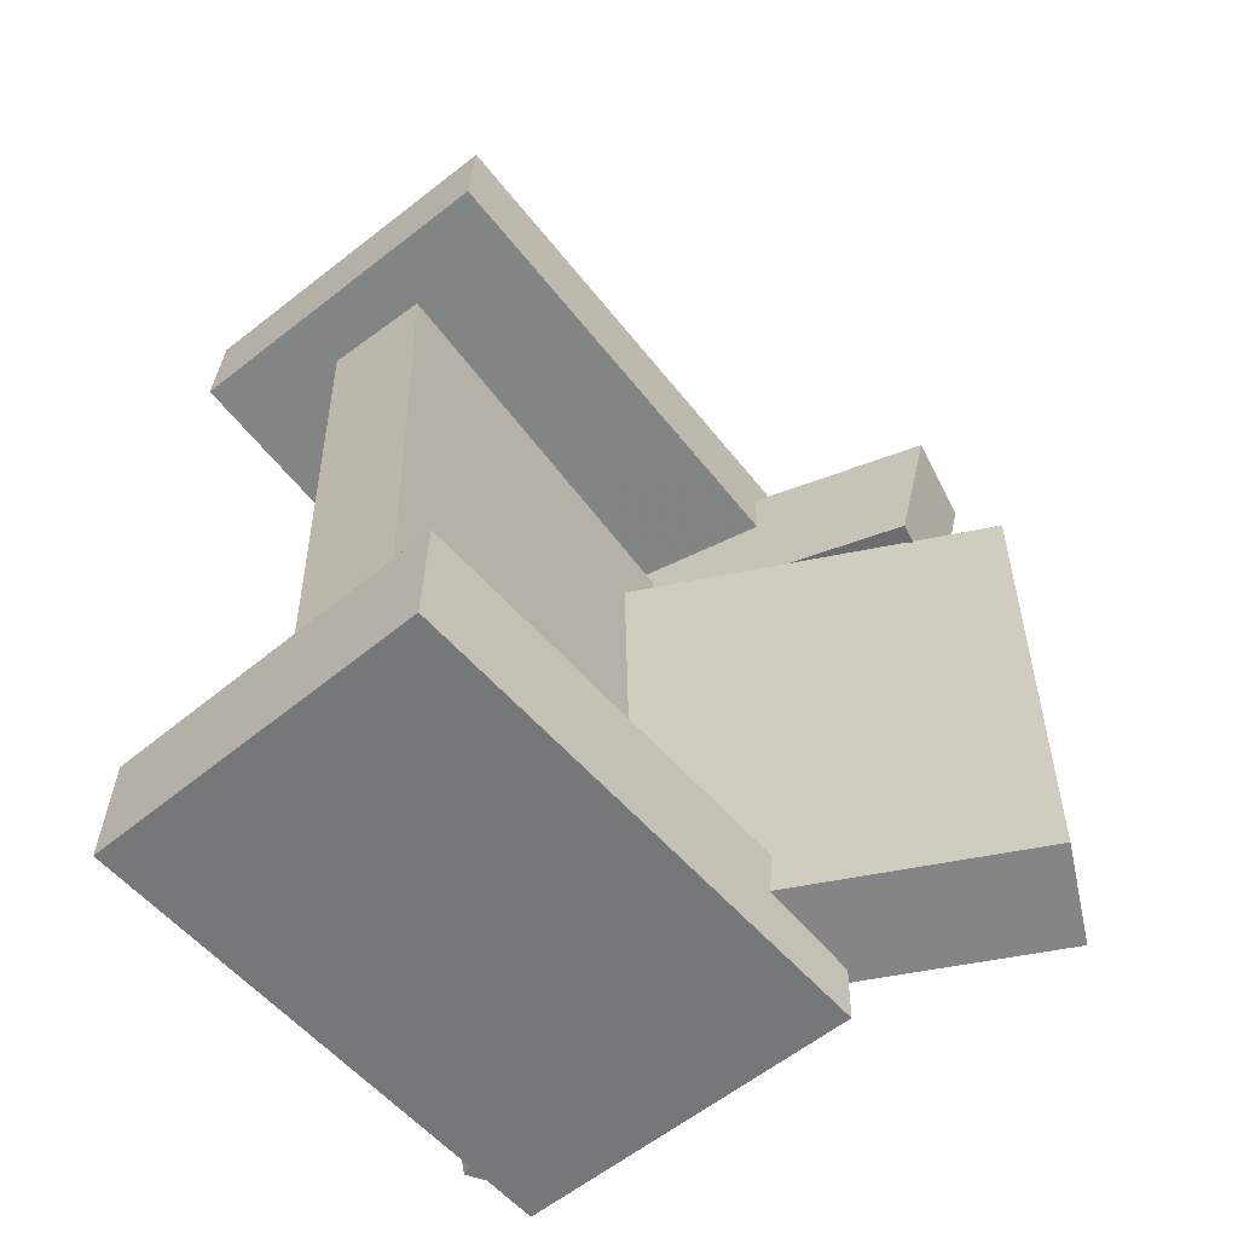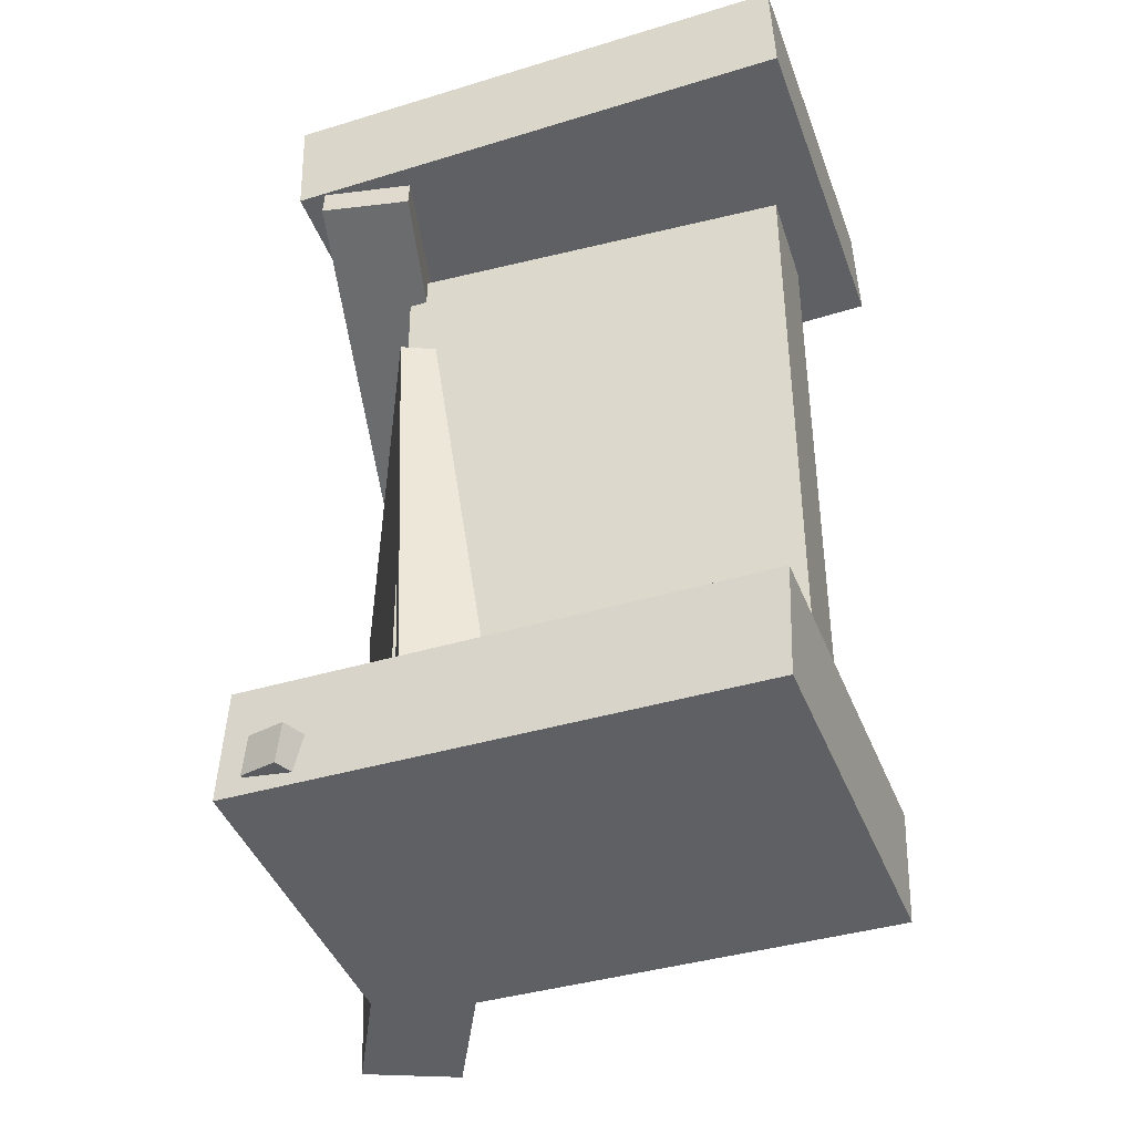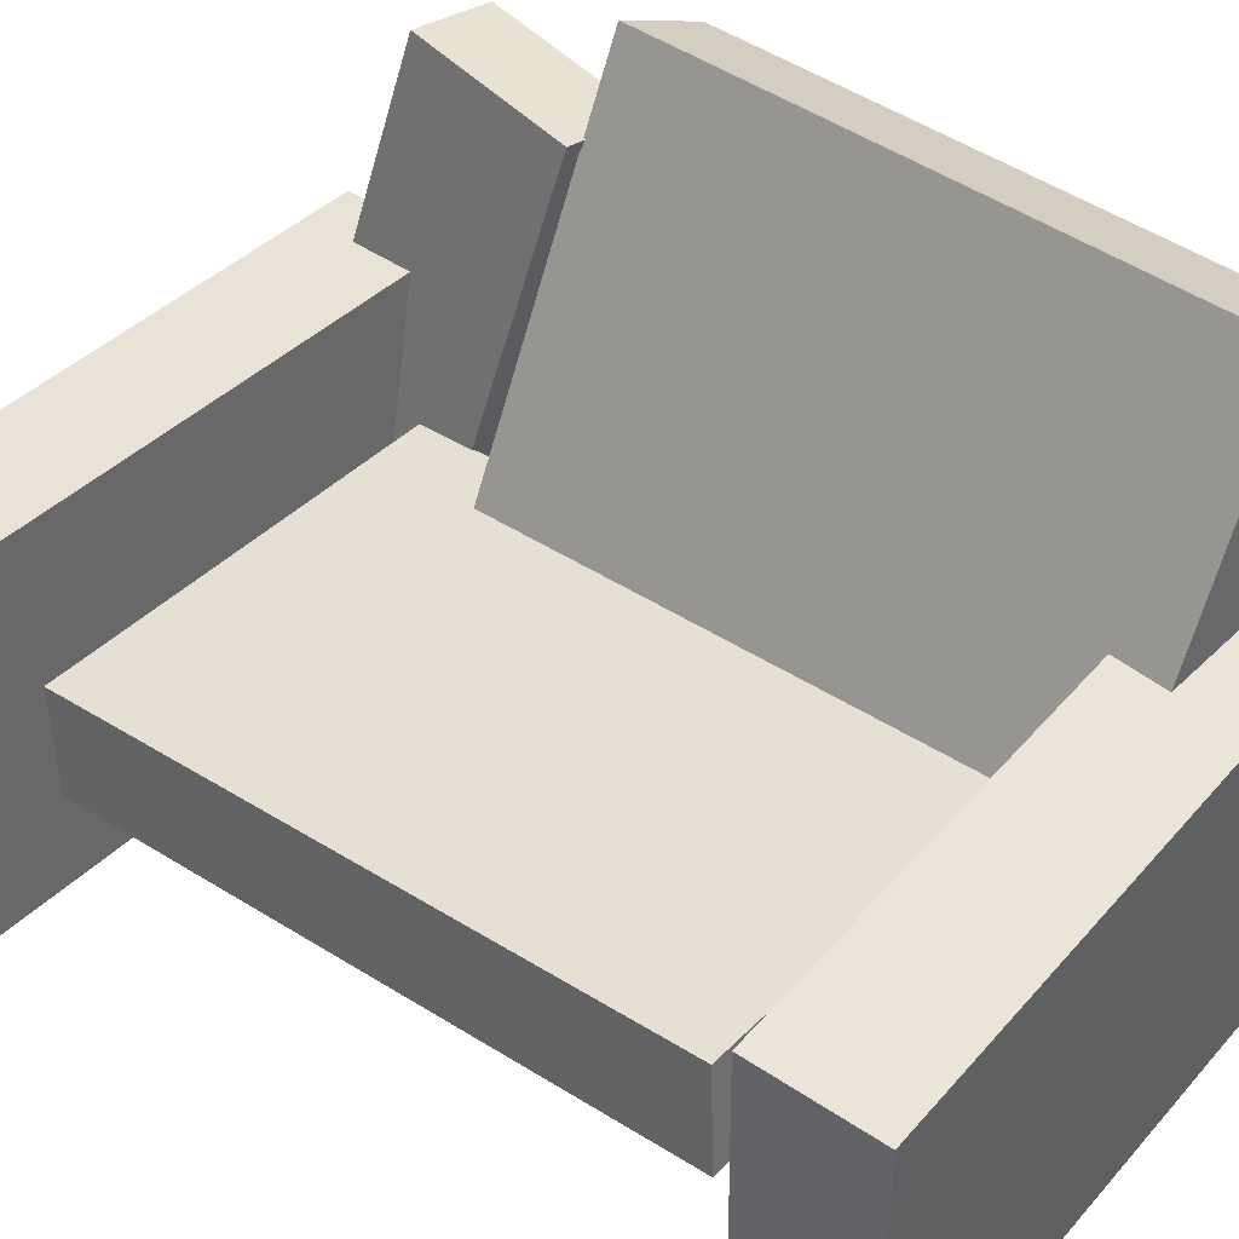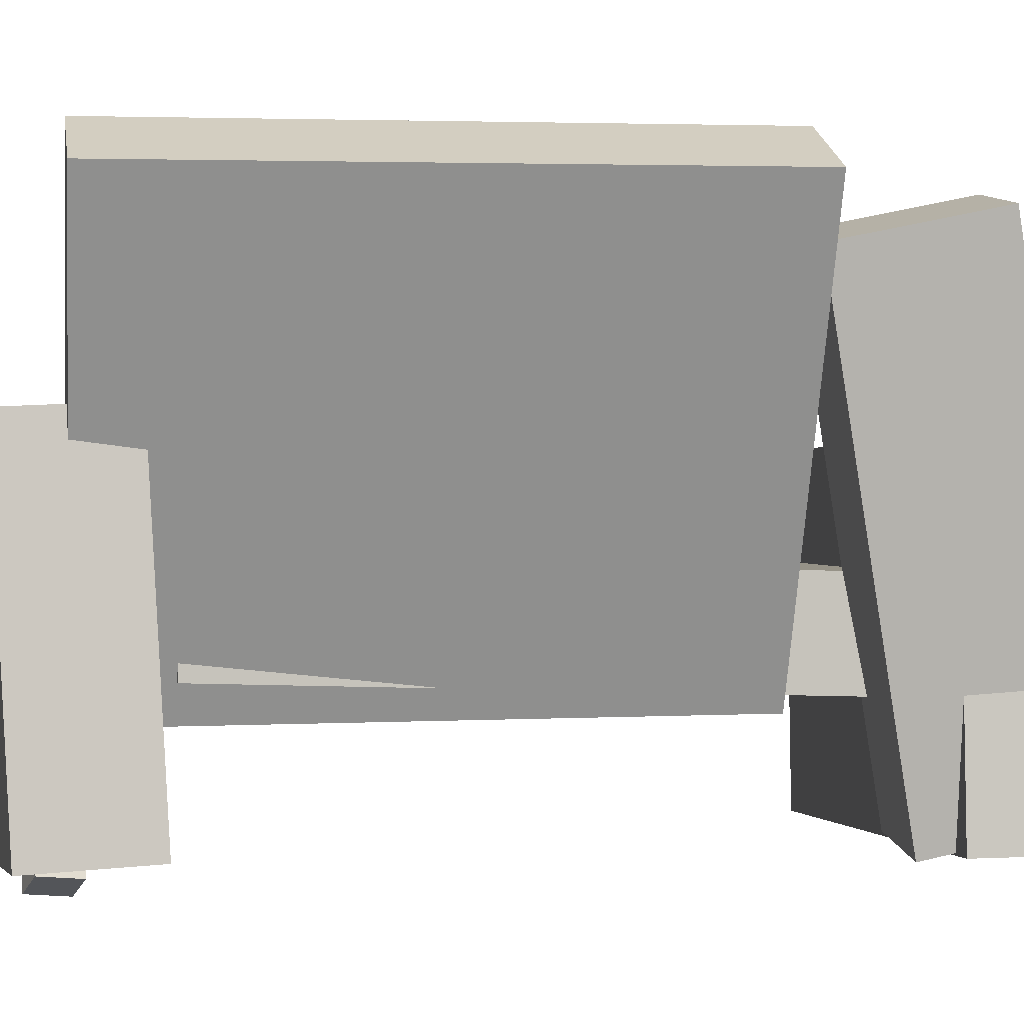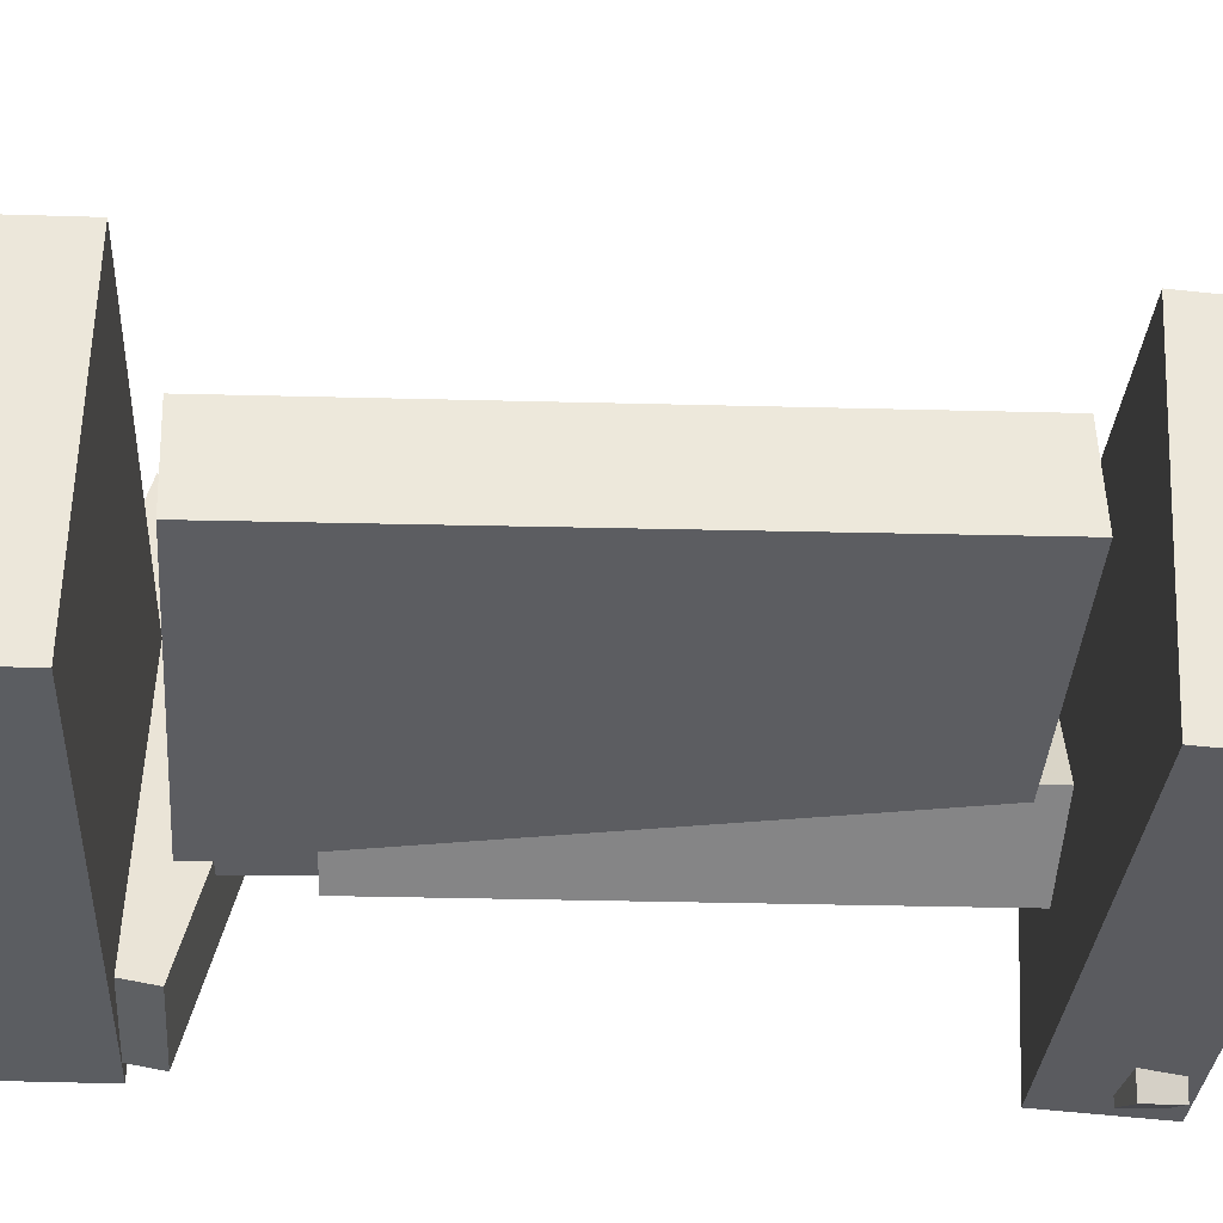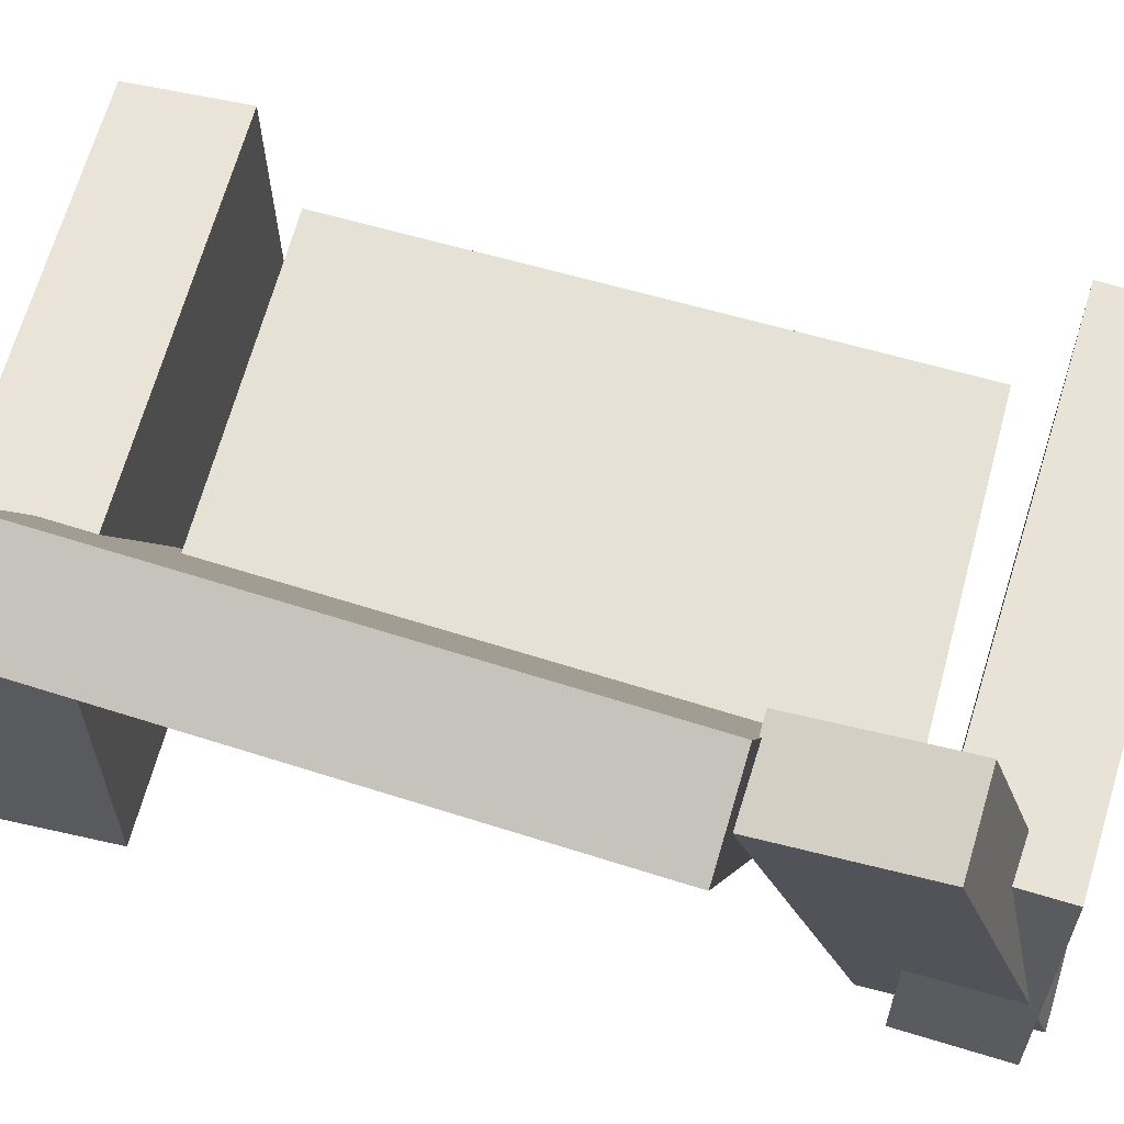
<metadata>
{"format":"obj","ext":"obj","renderer":"f3d","projection":"perspective","resolution":1024,"background":"white","views":[{"elev":-60.1,"azim":126.7,"up":"+Z"},{"elev":-41.5,"azim":17.0,"up":"+Z"},{"elev":40.3,"azim":129.6,"up":"+Y"},{"elev":0.6,"azim":-102.3,"up":"+Y"},{"elev":-37.5,"azim":86.2,"up":"+Y"},{"elev":64.7,"azim":-74.7,"up":"+Y"}]}
</metadata>
<code>
v -0.1539 -0.1669 0.237
v -0.1567 -0.1663 0.3172
v -0.1446 0.08607 0.2354
v -0.1474 0.08667 0.3157
v 0.2191 -0.1805 0.25
v 0.2164 -0.1799 0.3302
v 0.2284 0.07244 0.2484
v 0.2256 0.07304 0.3287
f 1.0 7.0 5.0
f 1.0 3.0 7.0
f 1.0 4.0 3.0
f 1.0 2.0 4.0
f 3.0 8.0 7.0
f 3.0 4.0 8.0
f 5.0 7.0 8.0
f 5.0 8.0 6.0
f 1.0 5.0 6.0
f 1.0 6.0 2.0
f 2.0 6.0 8.0
f 2.0 8.0 4.0
v -0.1534 -0.1617 -0.2979
v -0.1494 -0.1645 -0.2701
v -0.1243 -0.101 -0.2959
v -0.1203 -0.1037 -0.2682
v -0.125 -0.1751 -0.3033
v -0.121 -0.1779 -0.2755
v -0.09592 -0.1144 -0.3013
v -0.09195 -0.1172 -0.2736
f 9.0 15.0 13.0
f 9.0 11.0 15.0
f 9.0 12.0 11.0
f 9.0 10.0 12.0
f 11.0 16.0 15.0
f 11.0 12.0 16.0
f 13.0 15.0 16.0
f 13.0 16.0 14.0
f 9.0 13.0 14.0
f 9.0 14.0 10.0
f 10.0 14.0 16.0
f 10.0 16.0 12.0
v -0.09852 -0.08518 0.1429
v -0.03142 -0.05478 0.1457
v -0.2378 0.2232 0.1342
v -0.1707 0.2536 0.1371
v -0.0794 -0.08826 -0.2754
v -0.01229 -0.05786 -0.2725
v -0.2187 0.2201 -0.284
v -0.1516 0.2505 -0.2811
f 17.0 23.0 21.0
f 17.0 19.0 23.0
f 17.0 20.0 19.0
f 17.0 18.0 20.0
f 19.0 24.0 23.0
f 19.0 20.0 24.0
f 21.0 23.0 24.0
f 21.0 24.0 22.0
f 17.0 21.0 22.0
f 17.0 22.0 18.0
f 18.0 22.0 24.0
f 18.0 24.0 20.0
v -0.1715 -0.1588 -0.311
v -0.1692 -0.1549 -0.2258
v -0.1529 0.09248 -0.323
v -0.1505 0.09638 -0.2379
v 0.196 -0.1864 -0.32
v 0.1984 -0.1826 -0.2349
v 0.2146 0.06482 -0.332
v 0.217 0.06872 -0.2469
f 25.0 31.0 29.0
f 25.0 27.0 31.0
f 25.0 28.0 27.0
f 25.0 26.0 28.0
f 27.0 32.0 31.0
f 27.0 28.0 32.0
f 29.0 31.0 32.0
f 29.0 32.0 30.0
f 25.0 29.0 30.0
f 25.0 30.0 26.0
f 26.0 30.0 32.0
f 26.0 32.0 28.0
v -0.0691 -0.1601 0.2149
v -0.1329 -0.1711 0.2135
v -0.1292 0.1971 0.1375
v -0.1929 0.186 0.1361
v -0.07565 -0.1366 0.3284
v -0.1394 -0.1476 0.327
v -0.1357 0.2206 0.251
v -0.1995 0.2095 0.2496
f 33.0 39.0 37.0
f 33.0 35.0 39.0
f 33.0 36.0 35.0
f 33.0 34.0 36.0
f 35.0 40.0 39.0
f 35.0 36.0 40.0
f 37.0 39.0 40.0
f 37.0 40.0 38.0
f 33.0 37.0 38.0
f 33.0 38.0 34.0
f 34.0 38.0 40.0
f 34.0 40.0 36.0
v -0.0992 0.01261 -0.2126
v -0.09899 -0.0619 -0.2151
v -0.09644 -0.002429 0.22
v -0.09623 -0.07693 0.2174
v 0.1886 0.01347 -0.2144
v 0.1888 -0.06103 -0.2169
v 0.1914 -0.001564 0.2182
v 0.1916 -0.07607 0.2156
f 41.0 47.0 45.0
f 41.0 43.0 47.0
f 41.0 44.0 43.0
f 41.0 42.0 44.0
f 43.0 48.0 47.0
f 43.0 44.0 48.0
f 45.0 47.0 48.0
f 45.0 48.0 46.0
f 41.0 45.0 46.0
f 41.0 46.0 42.0
f 42.0 46.0 48.0
f 42.0 48.0 44.0

</code>
